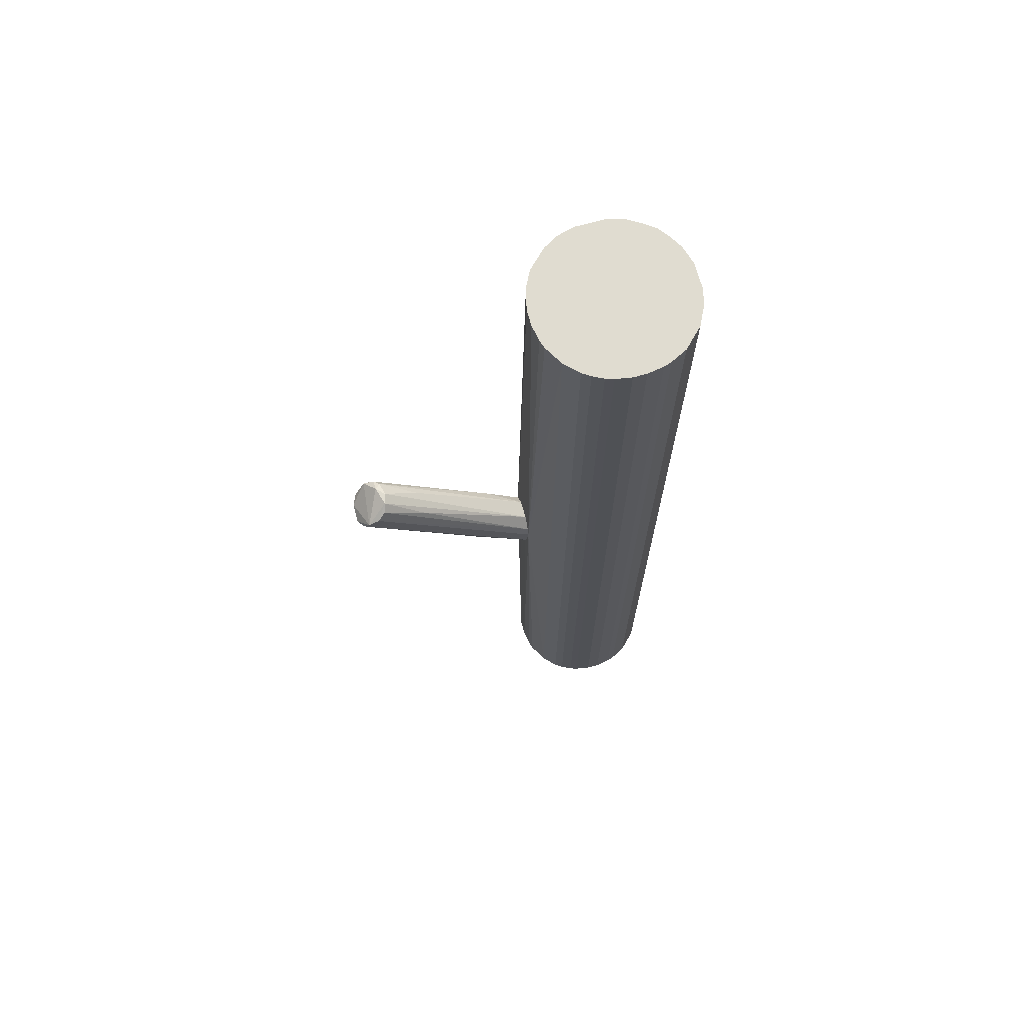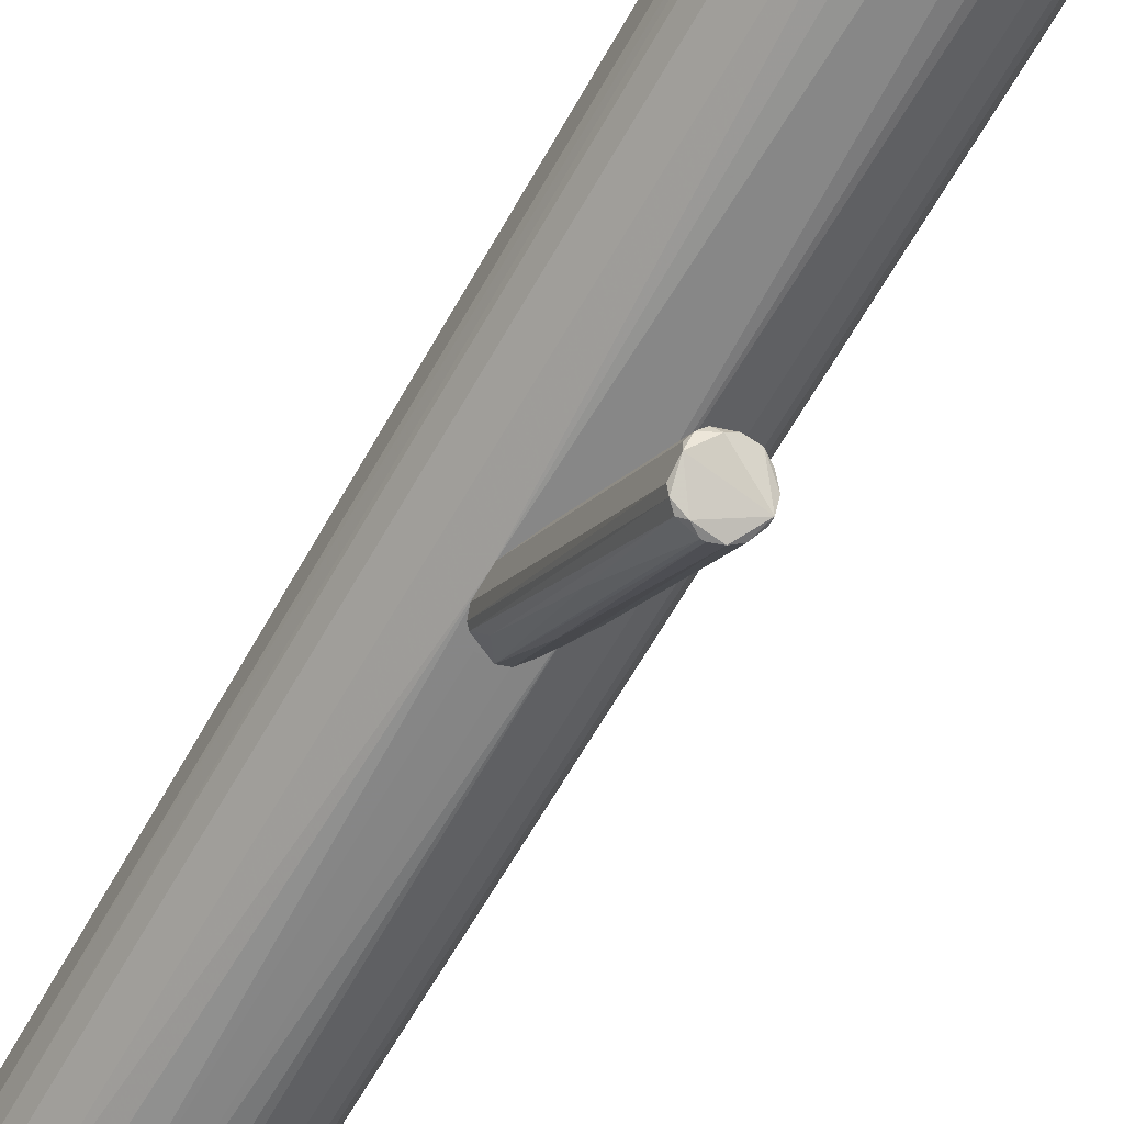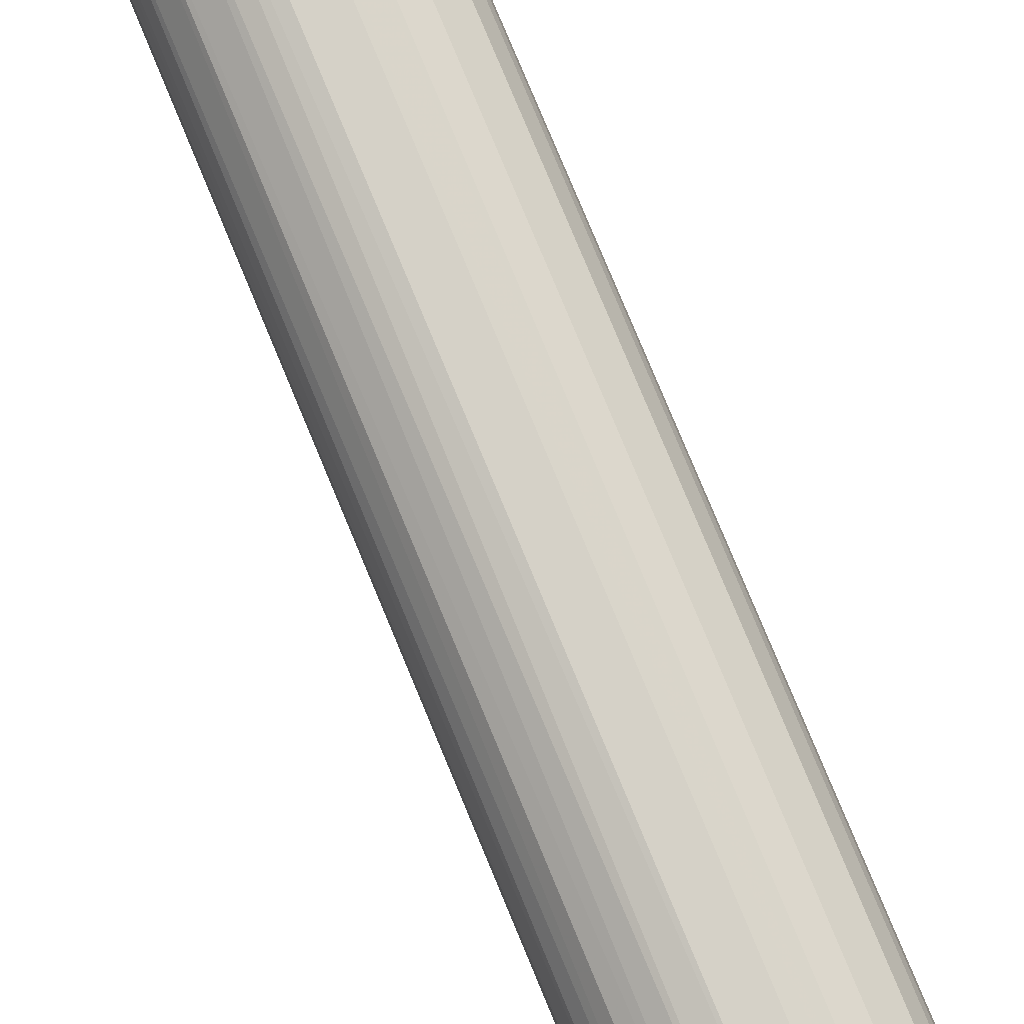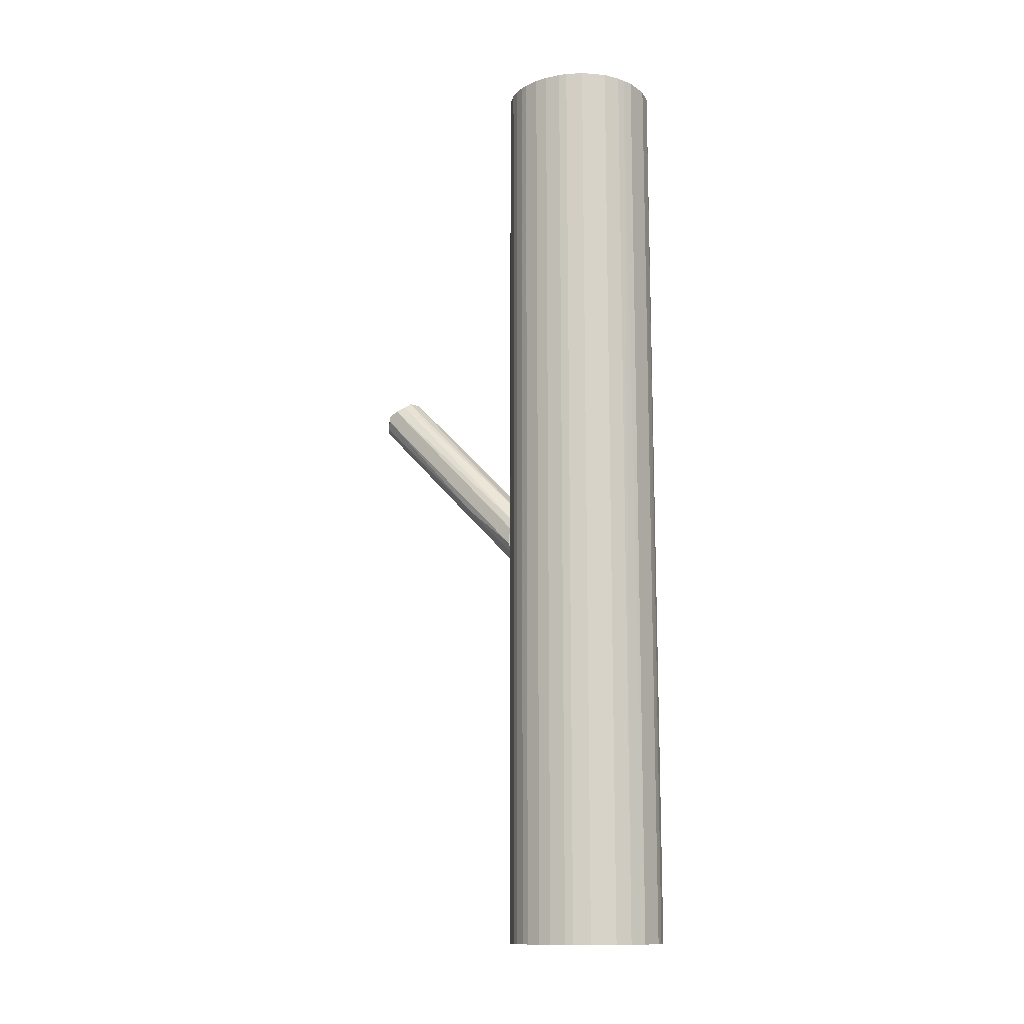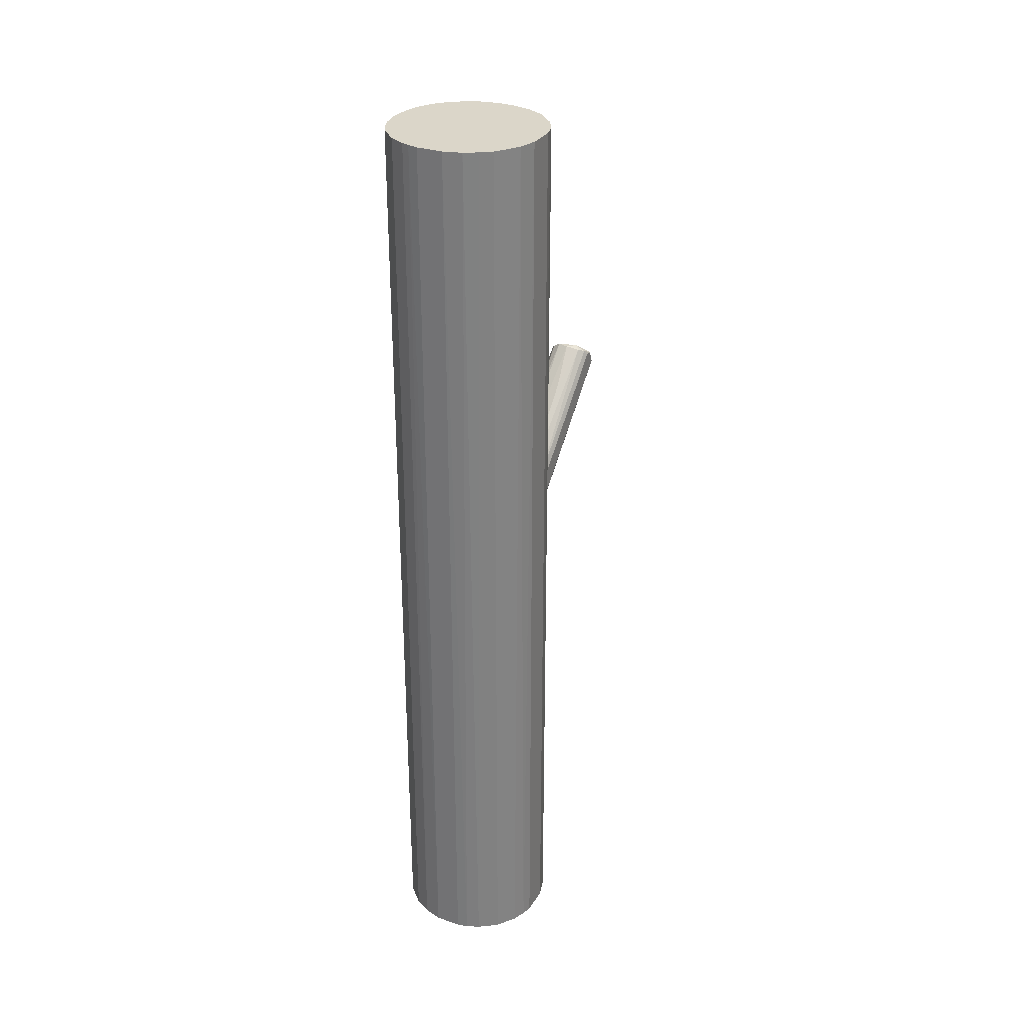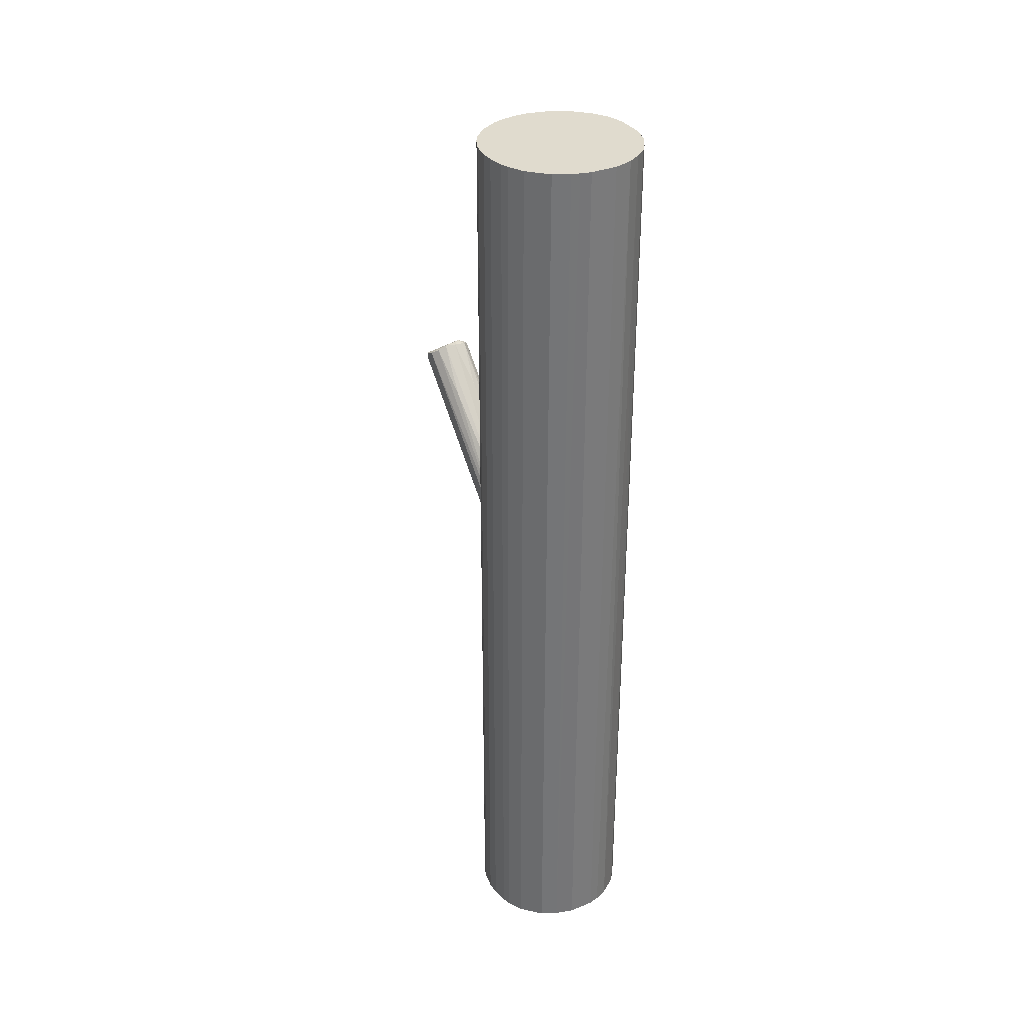
<metadata>
{"format":"obj","ext":"obj","renderer":"f3d","projection":"perspective","resolution":1024,"background":"white","views":[{"elev":69.6,"azim":74.6,"up":"+Z"},{"elev":-62.1,"azim":-29.0,"up":"+Y"},{"elev":79.5,"azim":-22.6,"up":"+Y"},{"elev":-13.5,"azim":124.6,"up":"+Z"},{"elev":30.1,"azim":-153.3,"up":"+Z"},{"elev":33.7,"azim":151.2,"up":"+Z"}]}
</metadata>
<code>
o convex_0
v 0.01019 0.01405 -0.001396
v -0.000975 -0.1815 0.1215
v 0.001814 -0.1815 0.1215
v 0.001814 0.01125 -0.06844
v -0.02332 0.01405 -0.02091
v -0.01494 -0.148 0.155
v 0.02416 -0.1591 0.1466
v 0.02416 0.01125 -0.04325
v -0.02053 -0.1759 0.1299
v -0.01773 0.008458 -0.05725
v 0.01857 -0.1759 0.1271
v 0.01019 -0.148 0.1578
v -0.009354 0.01405 -0.001396
v -0.02332 -0.1647 0.1466
v 0.02136 0.01405 -0.01535
v -0.02332 0.01405 -0.04609
v 0.01578 -0.02787 -0.02372
v 0.02416 -0.1703 0.1411
v -0.000975 -0.1452 0.1578
v -0.009354 -0.09486 0.03774
v 0.01578 -0.1061 0.1131
v -0.02053 -0.02508 0.02658
v -0.02332 -0.1563 0.1466
v -0.01494 -0.1787 0.1243
v 0.01857 0.01405 -0.05725
v 0.01019 -0.1815 0.1243
v -0.02332 -0.1703 0.1327
v 0.02416 0.01405 -0.02653
v 0.02136 -0.04741 0.00423
v 0.02416 -0.1703 0.1355
v -0.01215 -0.008309 -0.04609
v -0.009354 -0.1535 0.1578
v 0.0074 -0.03903 -0.01814
v 0.01857 -0.1507 0.1522
v -0.02053 0.01125 -0.05446
v -0.009354 -0.1815 0.1271
v 0.01019 0.01125 -0.06562
v -0.02053 -0.1535 0.1522
v -0.006561 -0.1088 0.1215
f 6 19 39
f 3 2 4
f 1 5 13
f 5 1 15
f 14 5 16
f 5 15 16
f 8 7 18
f 7 12 18
f 12 1 19
f 4 2 20
f 1 12 21
f 15 1 21
f 13 5 22
f 6 13 22
f 5 14 23
f 22 5 23
f 9 10 24
f 20 2 24
f 4 16 25
f 16 15 25
f 2 3 26
f 17 11 26
f 11 18 26
f 9 14 27
f 14 16 27
f 7 8 28
f 15 7 28
f 8 25 28
f 25 15 28
f 11 17 29
f 25 8 29
f 17 25 29
f 8 18 30
f 18 11 30
f 11 29 30
f 29 8 30
f 10 4 31
f 4 20 31
f 24 10 31
f 20 24 31
f 18 12 32
f 14 18 32
f 12 19 32
f 19 6 32
f 3 4 33
f 26 3 33
f 17 26 33
f 12 7 34
f 7 15 34
f 21 12 34
f 15 21 34
f 4 10 35
f 10 9 35
f 16 4 35
f 9 27 35
f 27 16 35
f 14 9 36
f 18 14 36
f 24 2 36
f 9 24 36
f 2 26 36
f 26 18 36
f 4 25 37
f 25 17 37
f 33 4 37
f 17 33 37
f 6 22 38
f 23 14 38
f 22 23 38
f 32 6 38
f 14 32 38
f 1 13 39
f 13 6 39
f 19 1 39
o convex_1
v -0.01494 0.1816 0.5014
v -0.00934 0.01405 -0.06832
v 0.0102 0.01405 -0.06832
v 0.01299 0.1816 -0.5014
v 0.08282 0.09227 0.5014
v -0.07917 0.07271 0.5014
v -0.08198 0.1146 -0.5014
v 0.07164 0.05596 -0.5014
v 0.03254 0.02243 0.5014
v -0.04846 0.03083 -0.5014
v 0.06885 0.1481 -0.5014
v 0.0493 0.1677 0.5014
v -0.05962 0.1593 0.5014
v -0.04007 0.1732 -0.5014
v -0.04846 0.03083 0.5014
v 0.03254 0.02243 -0.5014
v -0.07638 0.06433 -0.5014
v 0.06606 0.04758 0.5014
v 0.08282 0.1062 -0.5014
v 0.07722 0.1313 0.5014
v -0.08198 0.1146 0.5014
v -0.07359 0.1397 -0.5014
v -0.00934 0.01685 0.5014
v 0.0493 0.1677 -0.5014
v 0.02415 0.1788 0.5014
v -0.00934 0.01685 -0.5014
v -0.02331 0.01405 -0.02356
v 0.05209 0.0336 -0.5014
v -0.06801 0.05037 0.5014
v 0.02415 0.01405 -0.02925
v -0.08198 0.08388 -0.5014
v 0.08002 0.0755 -0.5014
v -0.01494 0.1816 -0.5014
v 0.07722 0.06714 0.5014
v -0.03449 0.1761 0.5014
v -0.07638 0.1342 0.5014
v -0.05962 0.1593 -0.5014
v 0.05209 0.0336 0.5014
v 0.06885 0.1481 0.5014
v 0.08002 0.123 -0.5014
v -0.06801 0.05037 -0.5014
v 0.08282 0.1062 0.5014
v 0.03254 0.1761 -0.5014
v -0.08198 0.08388 0.5014
v 0.01299 0.1816 0.5014
v 0.007389 0.01685 0.5014
v -0.0317 0.02243 0.5014
v 0.007389 0.01685 -0.5014
v -0.0317 0.02243 -0.5014
v 0.08282 0.09227 -0.5014
v 0.06606 0.04758 -0.5014
v -0.04846 0.1677 0.5014
v -0.06801 0.1481 0.5014
v -0.07638 0.06433 0.5014
v -0.07917 0.1258 -0.5014
v -0.0261 0.1788 -0.5014
v 0.03254 0.1761 0.5014
v 0.08002 0.123 0.5014
v 0.08002 0.0755 0.5014
v 0.07722 0.1313 -0.5014
v 0.07164 0.05596 0.5014
v 0.07722 0.06714 -0.5014
v 0.02415 0.01966 0.5014
v 0.02415 0.01966 -0.5014
f 69 87 103
f 44 40 45
f 46 43 47
f 44 45 48
f 46 47 49
f 47 43 50
f 40 44 51
f 45 40 52
f 43 46 53
f 48 45 54
f 49 47 55
f 46 49 56
f 44 48 57
f 47 50 58
f 51 44 59
f 45 52 60
f 53 46 61
f 48 54 62
f 50 43 63
f 51 50 63
f 40 51 64
f 42 41 65
f 49 55 65
f 41 42 66
f 54 49 66
f 65 41 66
f 55 47 67
f 54 45 68
f 49 54 68
f 66 42 69
f 55 67 69
f 56 45 70
f 46 56 70
f 60 46 70
f 47 58 71
f 40 43 72
f 43 53 72
f 44 57 73
f 52 40 74
f 60 52 75
f 53 61 76
f 57 48 77
f 67 57 77
f 48 69 77
f 69 67 77
f 50 51 78
f 59 50 78
f 51 59 78
f 58 50 79
f 56 49 80
f 49 68 80
f 68 56 80
f 44 58 81
f 59 44 81
f 58 79 81
f 63 43 82
f 51 63 82
f 43 64 82
f 45 60 83
f 70 45 83
f 60 70 83
f 43 40 84
f 40 64 84
f 64 43 84
f 48 62 85
f 62 66 85
f 66 69 85
f 62 54 86
f 54 66 86
f 66 62 86
f 42 65 87
f 65 55 87
f 69 42 87
f 49 65 88
f 66 49 88
f 65 66 88
f 58 44 89
f 44 71 89
f 71 58 89
f 47 57 90
f 67 47 90
f 57 67 90
f 52 74 91
f 74 53 91
f 76 52 91
f 53 76 91
f 75 52 92
f 61 75 92
f 52 76 92
f 76 61 92
f 45 56 93
f 68 45 93
f 56 68 93
f 46 60 94
f 61 46 94
f 60 75 94
f 75 61 94
f 40 72 95
f 72 53 95
f 74 40 95
f 53 74 95
f 64 51 96
f 51 82 96
f 82 64 96
f 79 59 97
f 59 81 97
f 81 79 97
f 71 44 98
f 44 73 98
f 73 71 98
f 50 59 99
f 79 50 99
f 59 79 99
f 57 47 100
f 73 57 100
f 47 73 100
f 47 71 101
f 73 47 101
f 71 73 101
f 69 48 102
f 48 85 102
f 85 69 102
f 55 69 103
f 87 55 103

</code>
